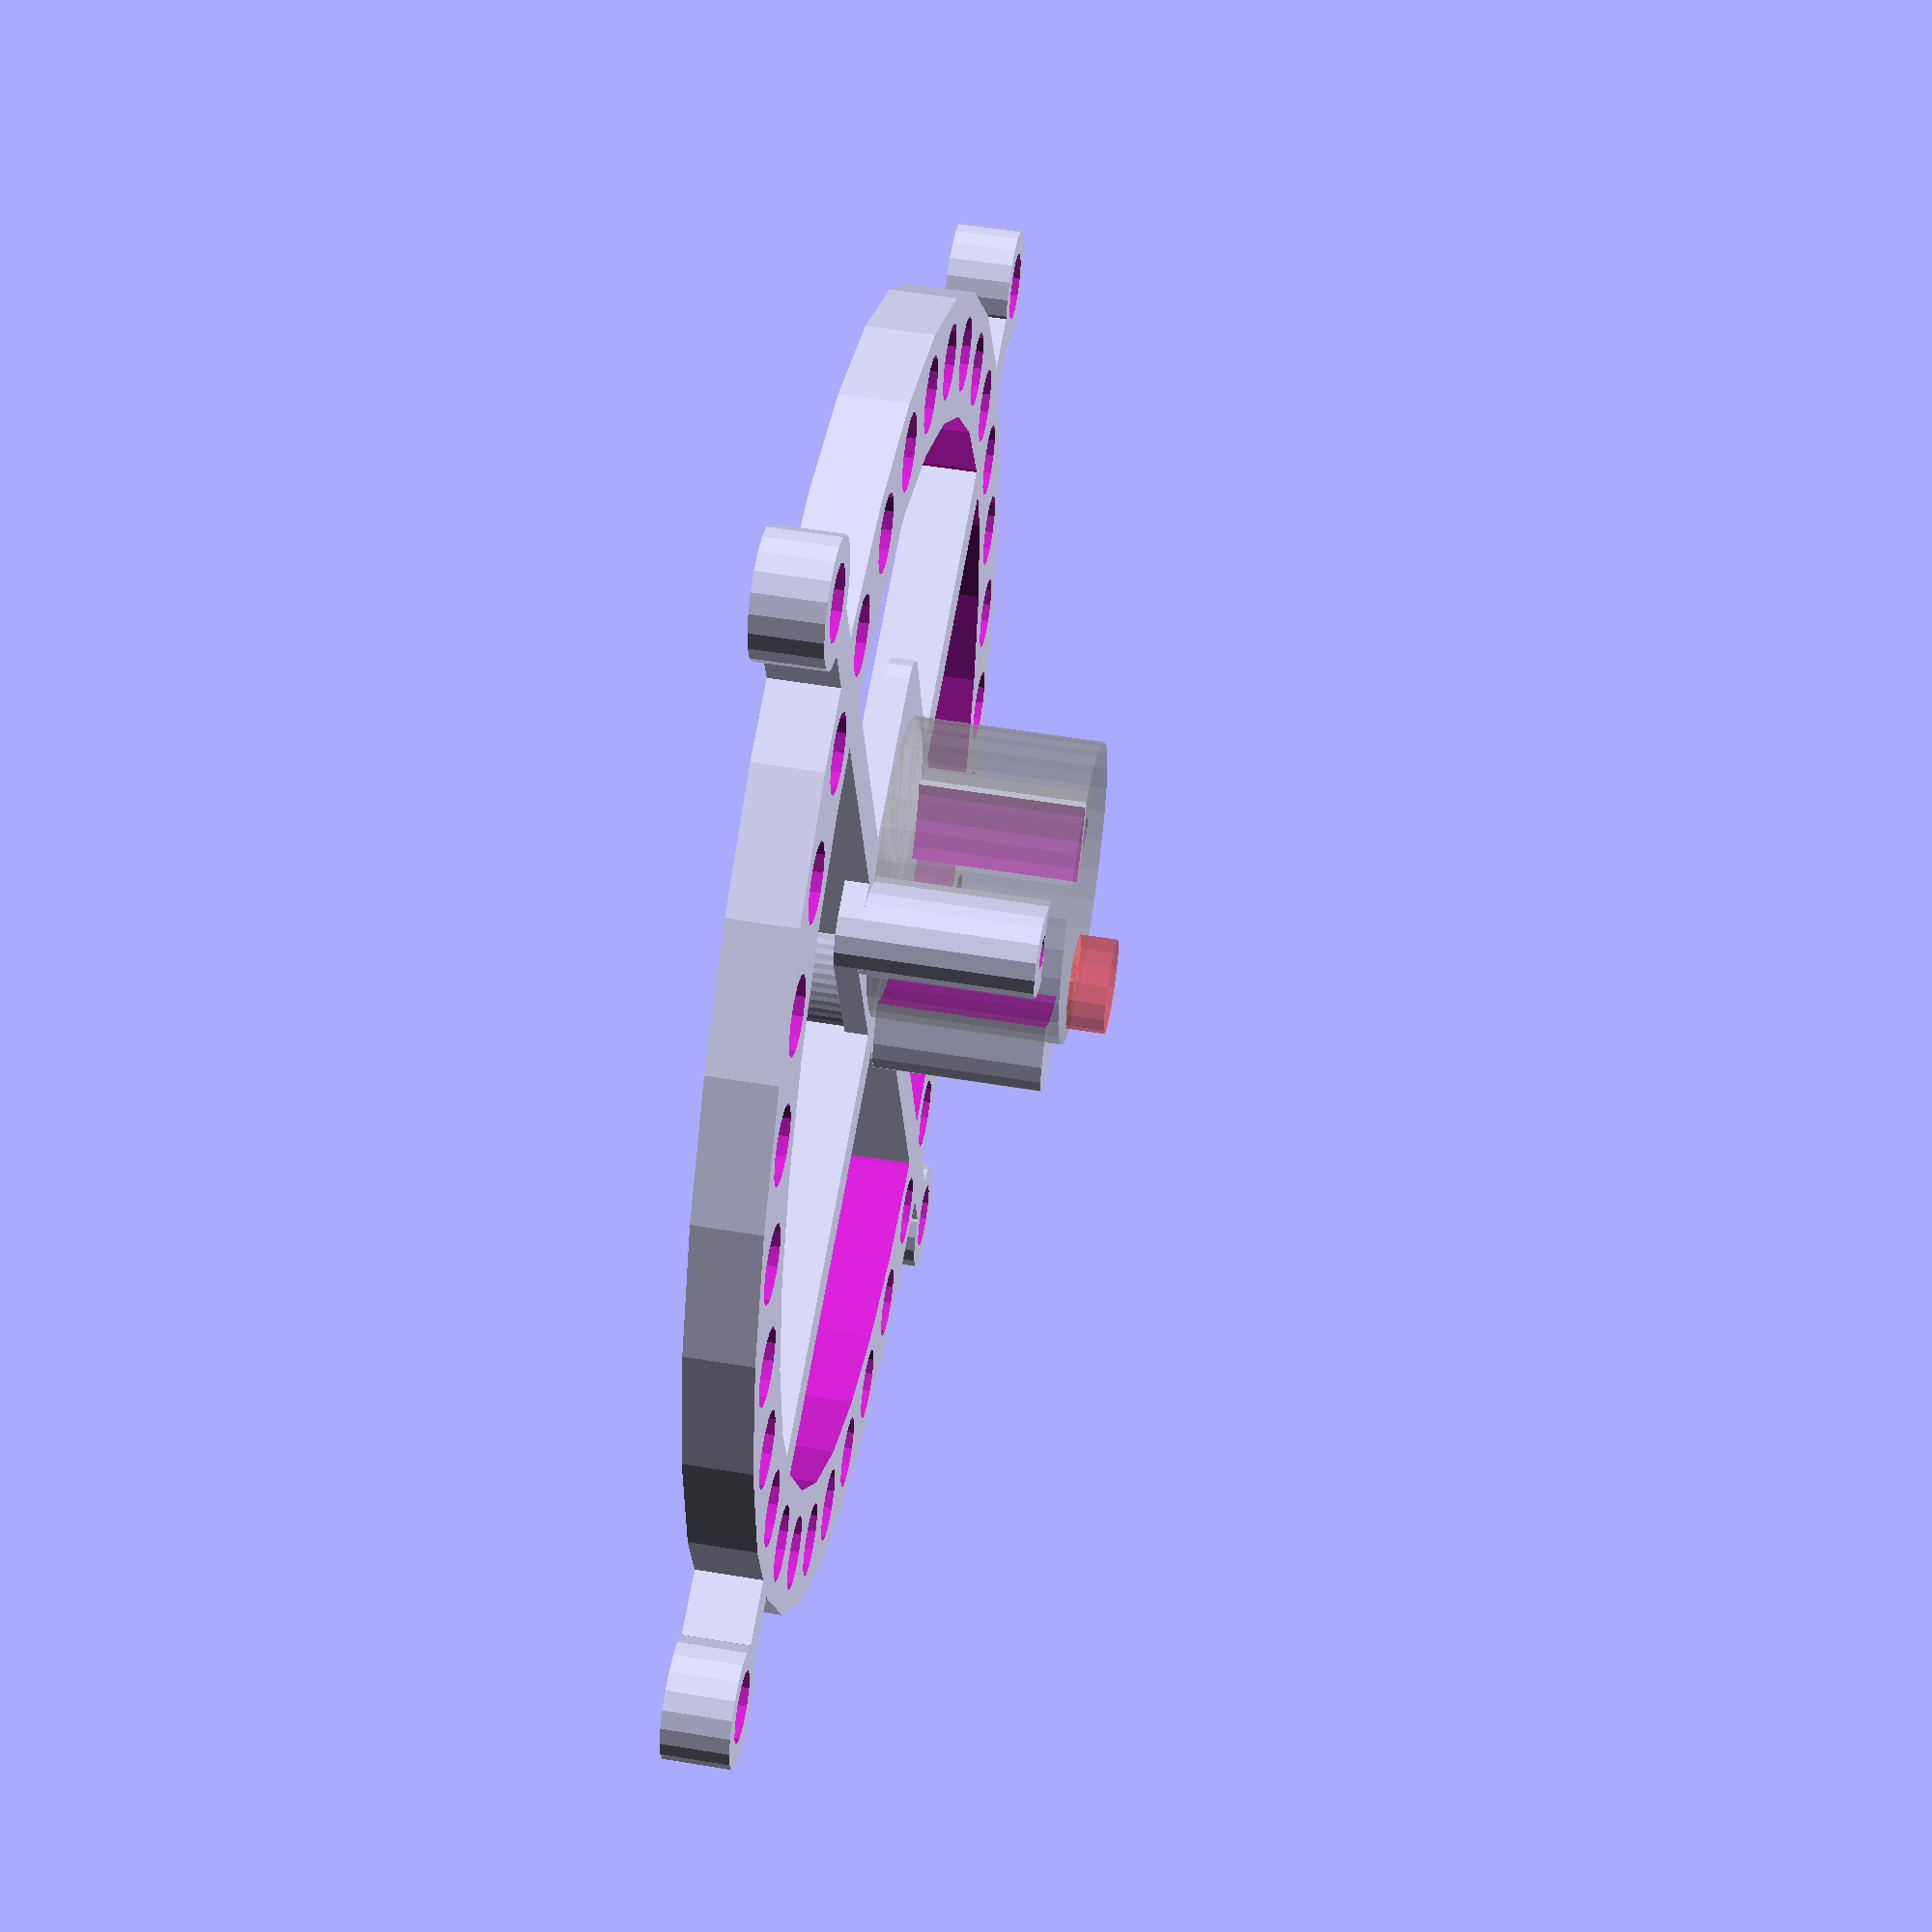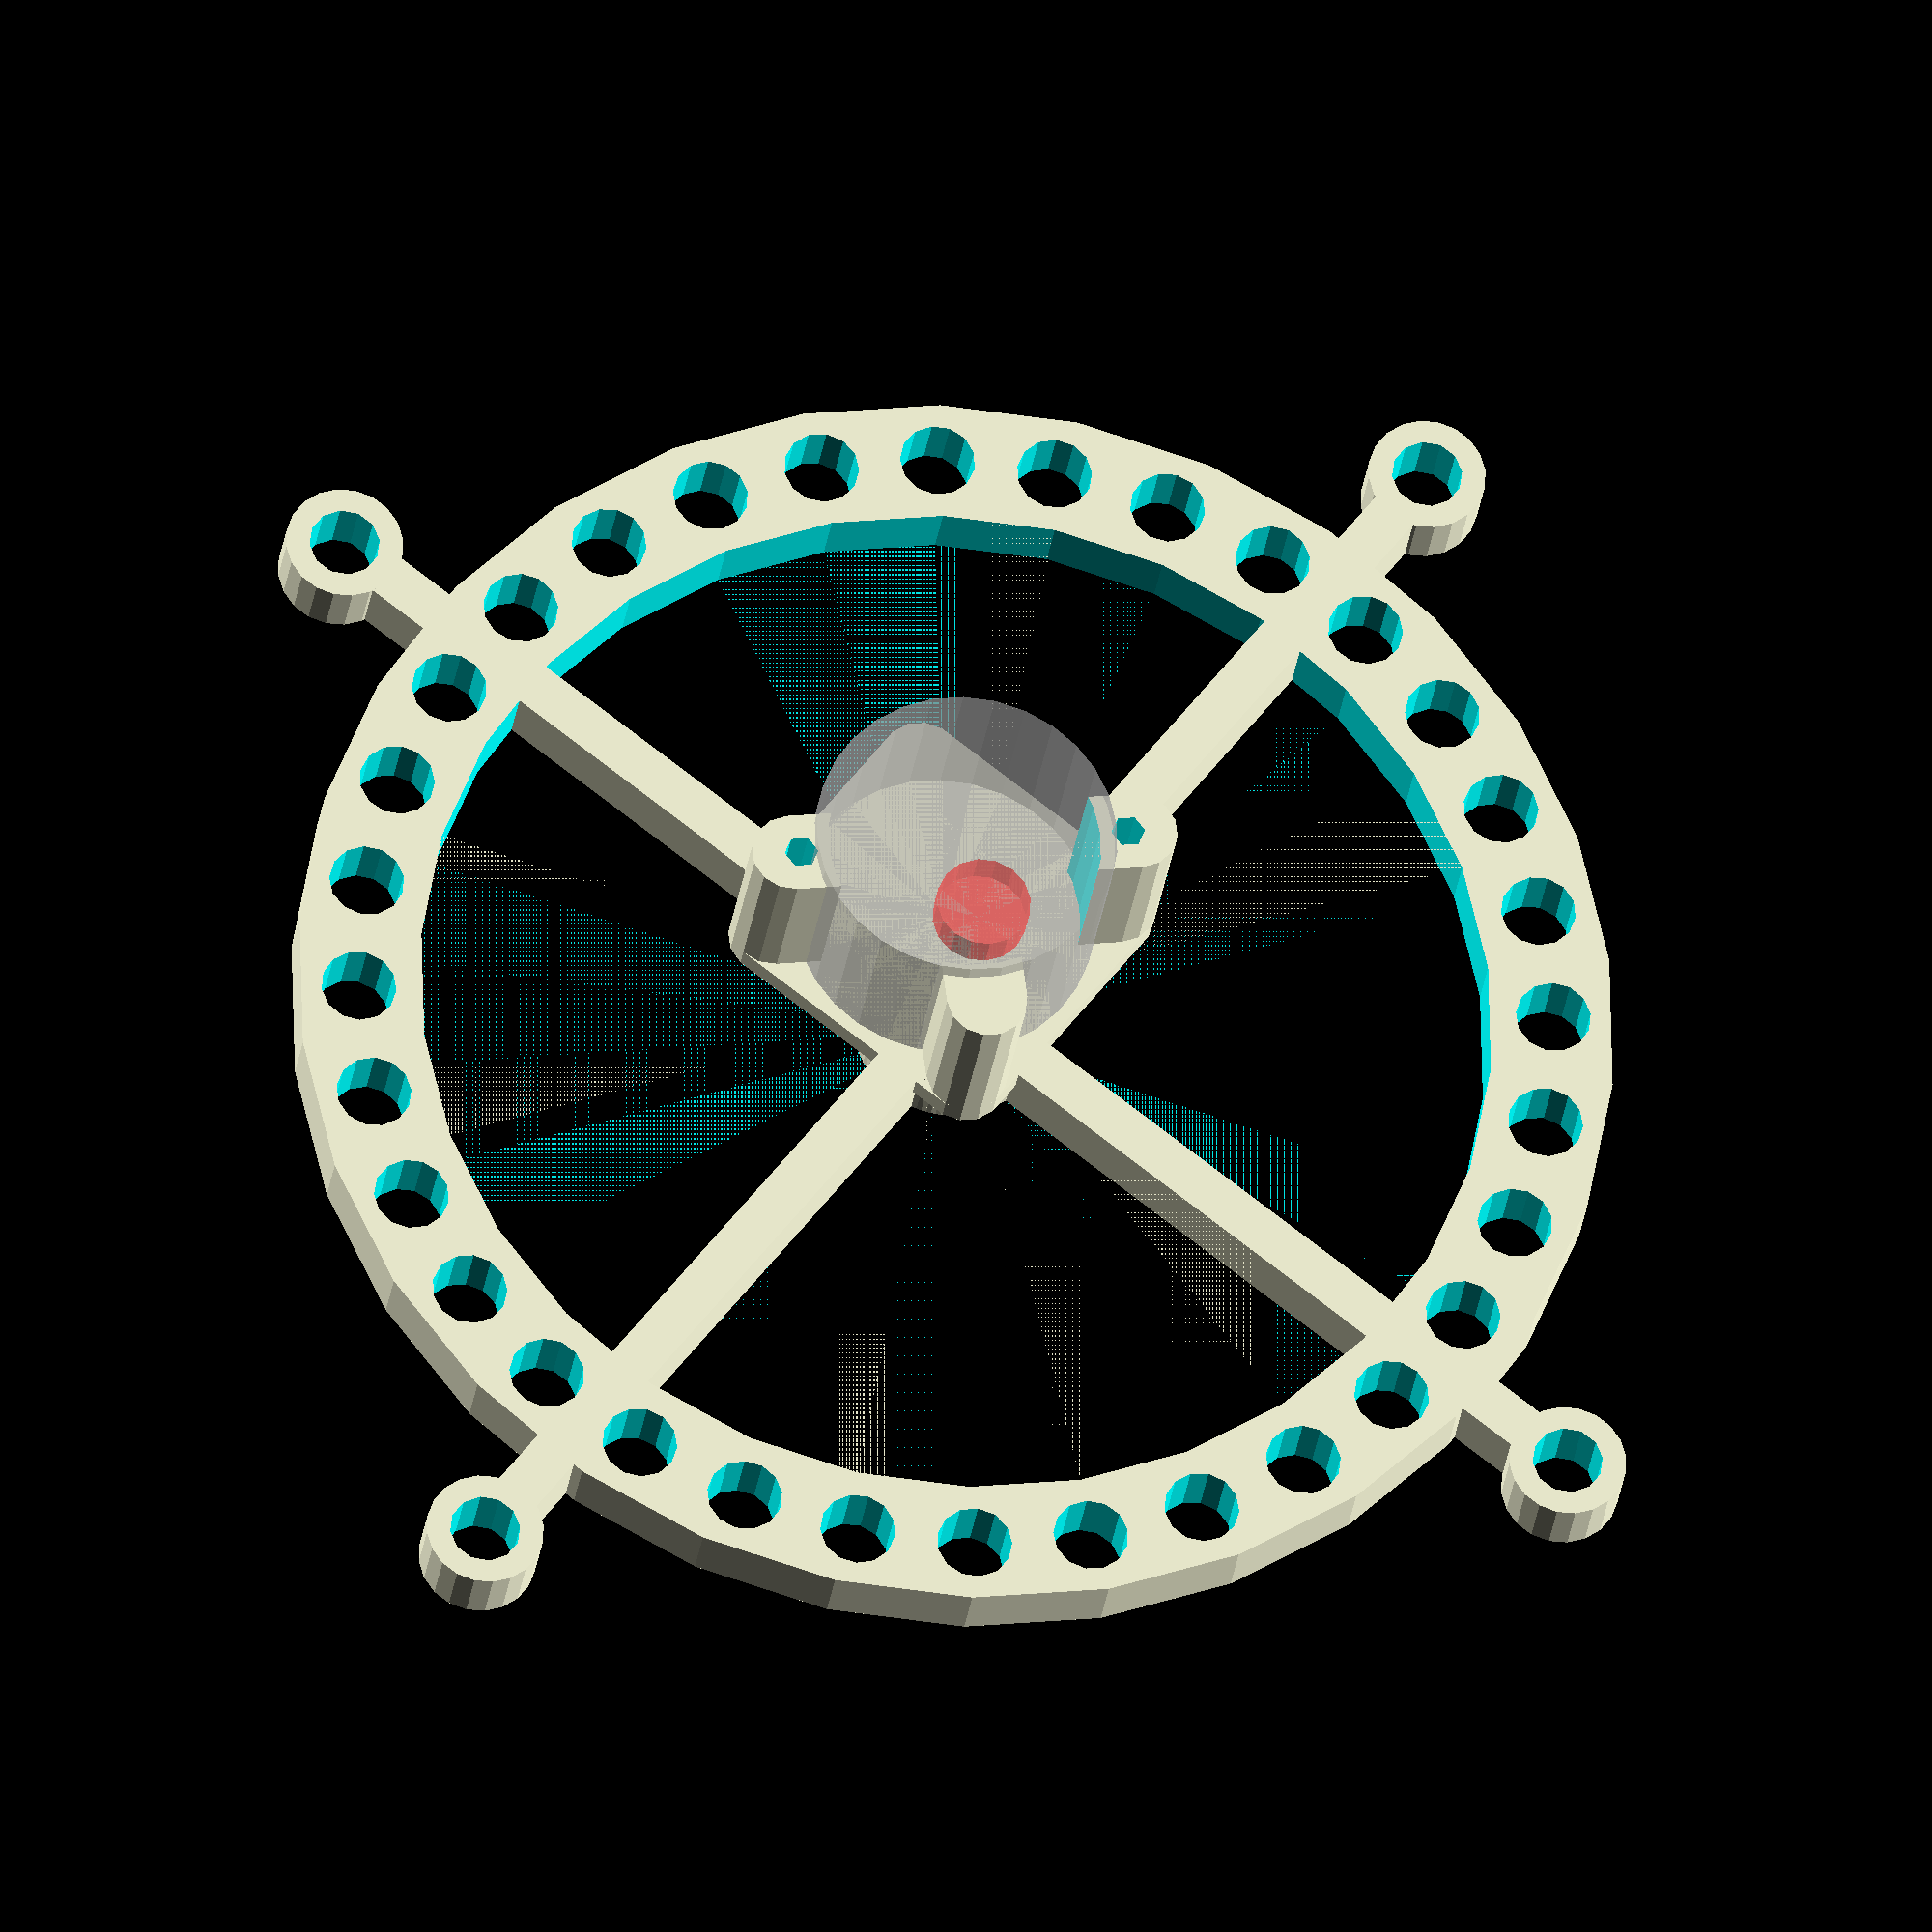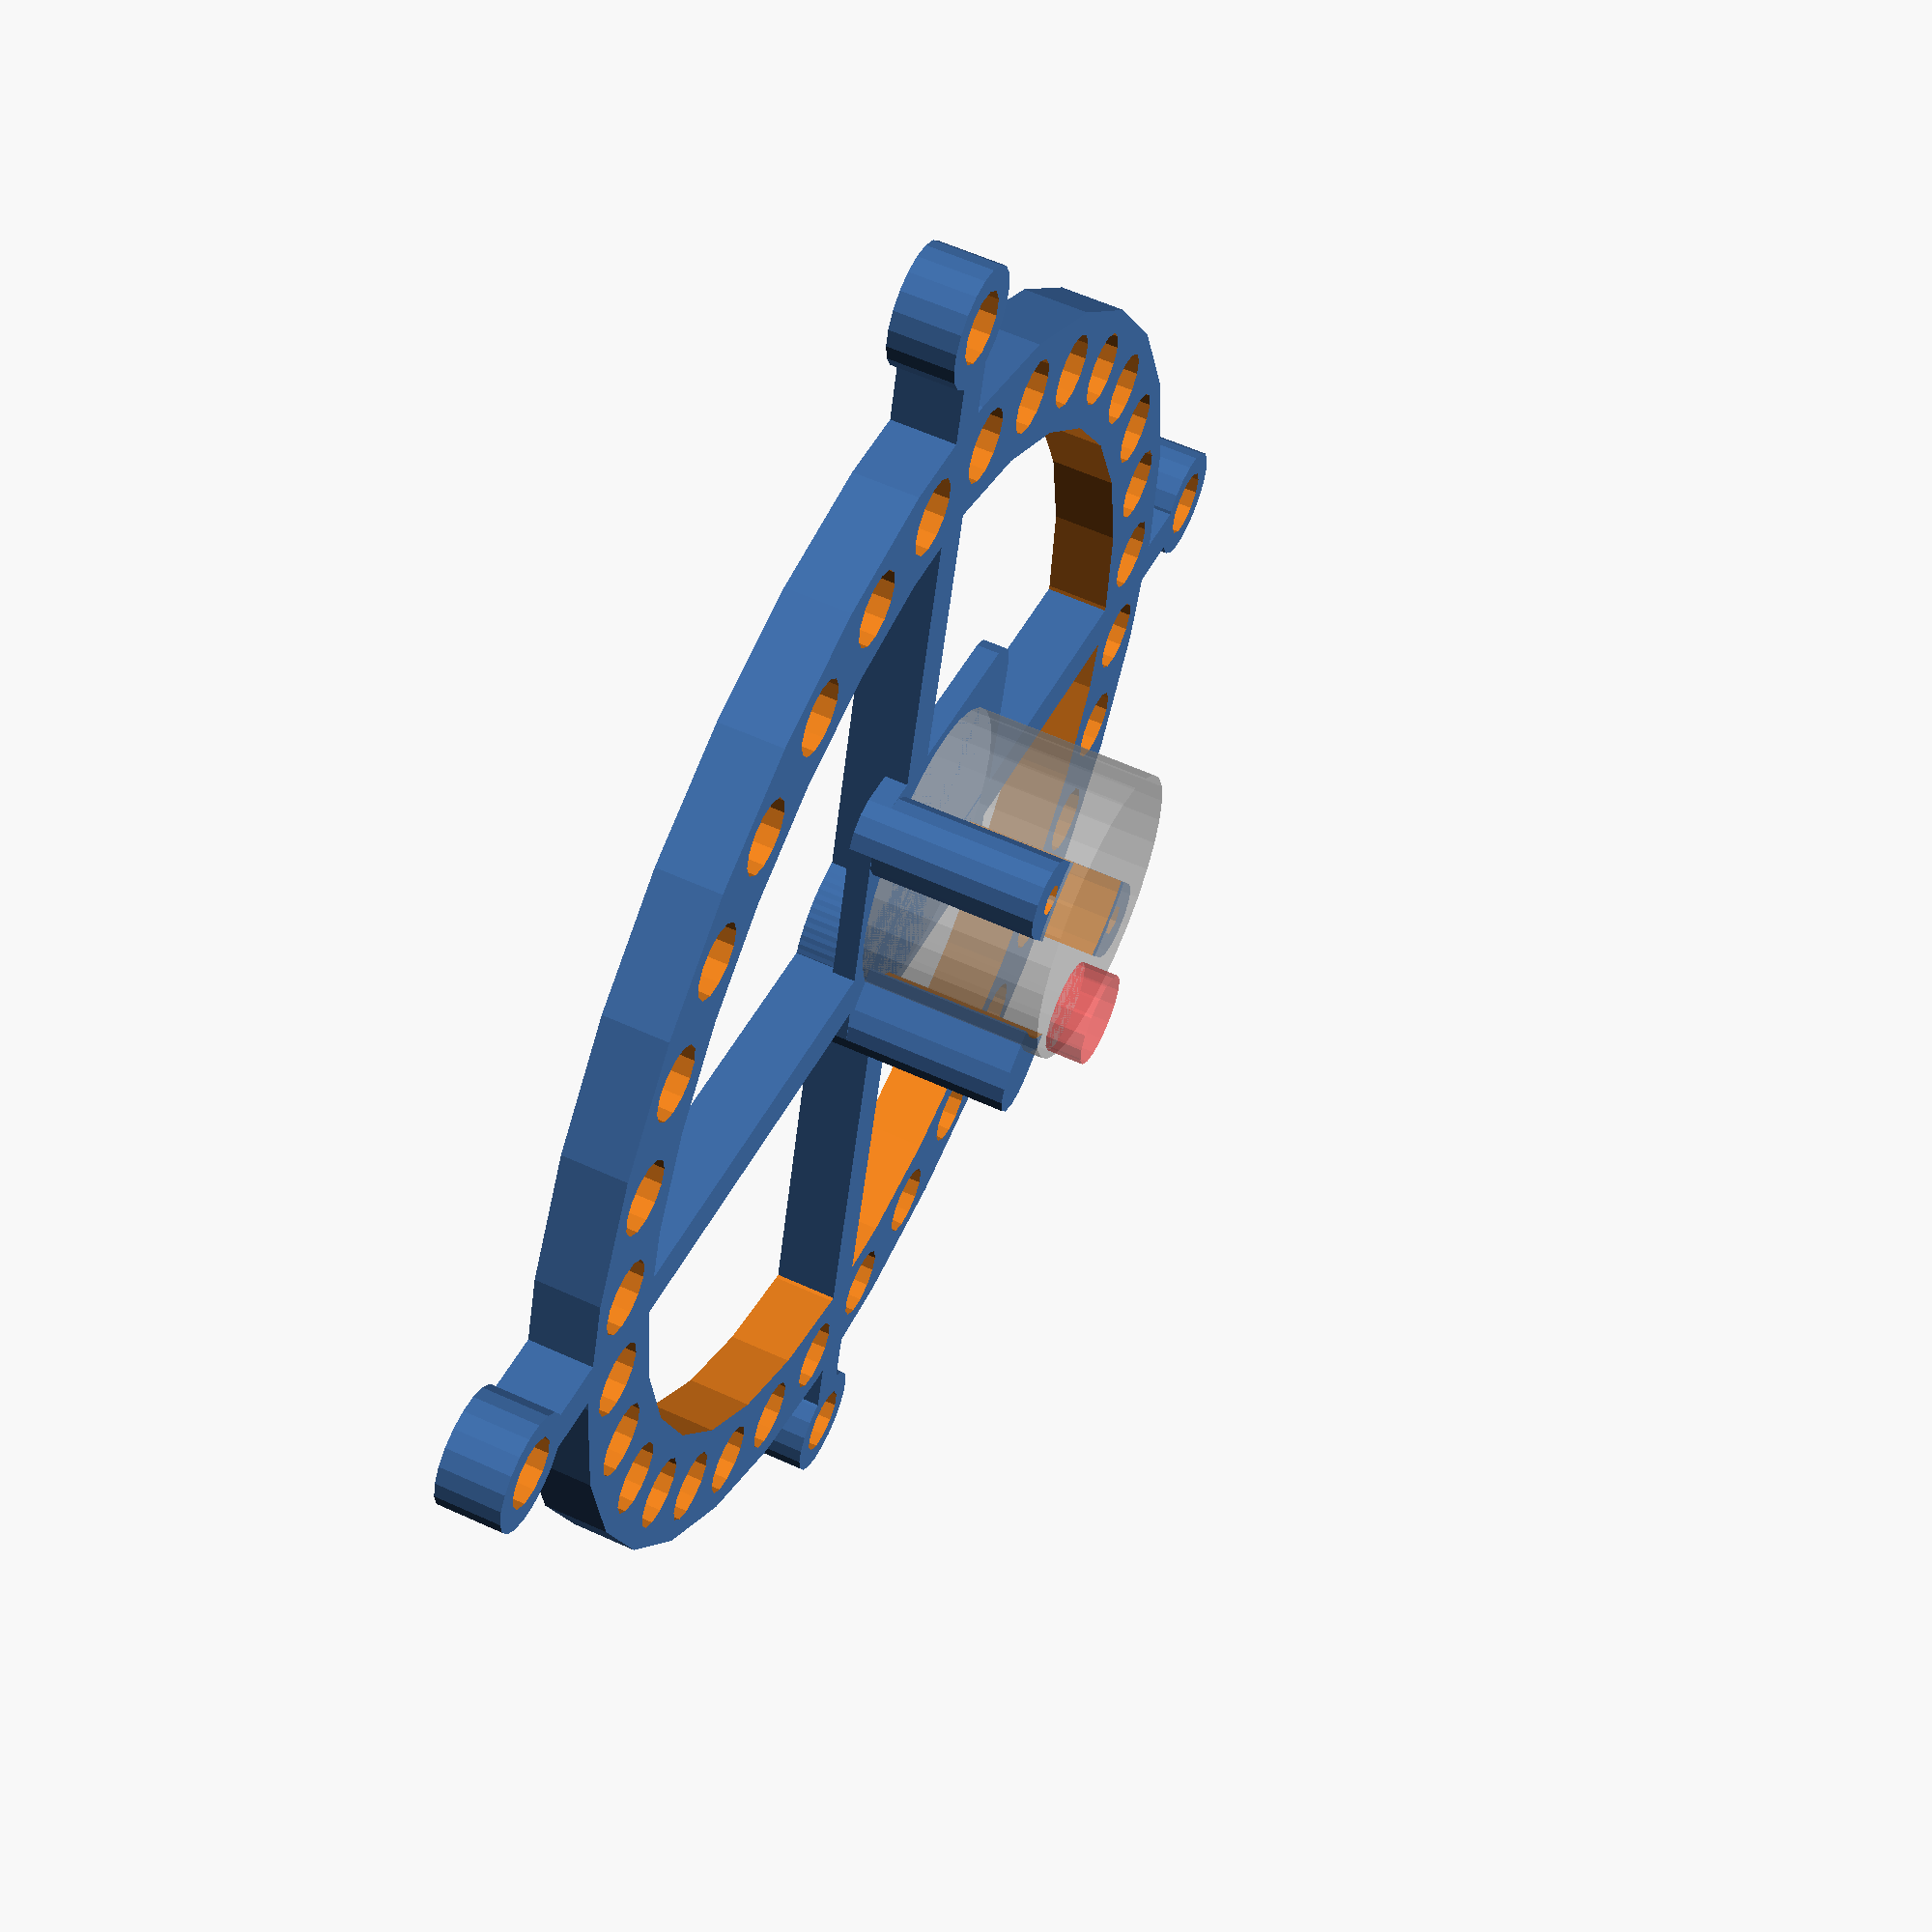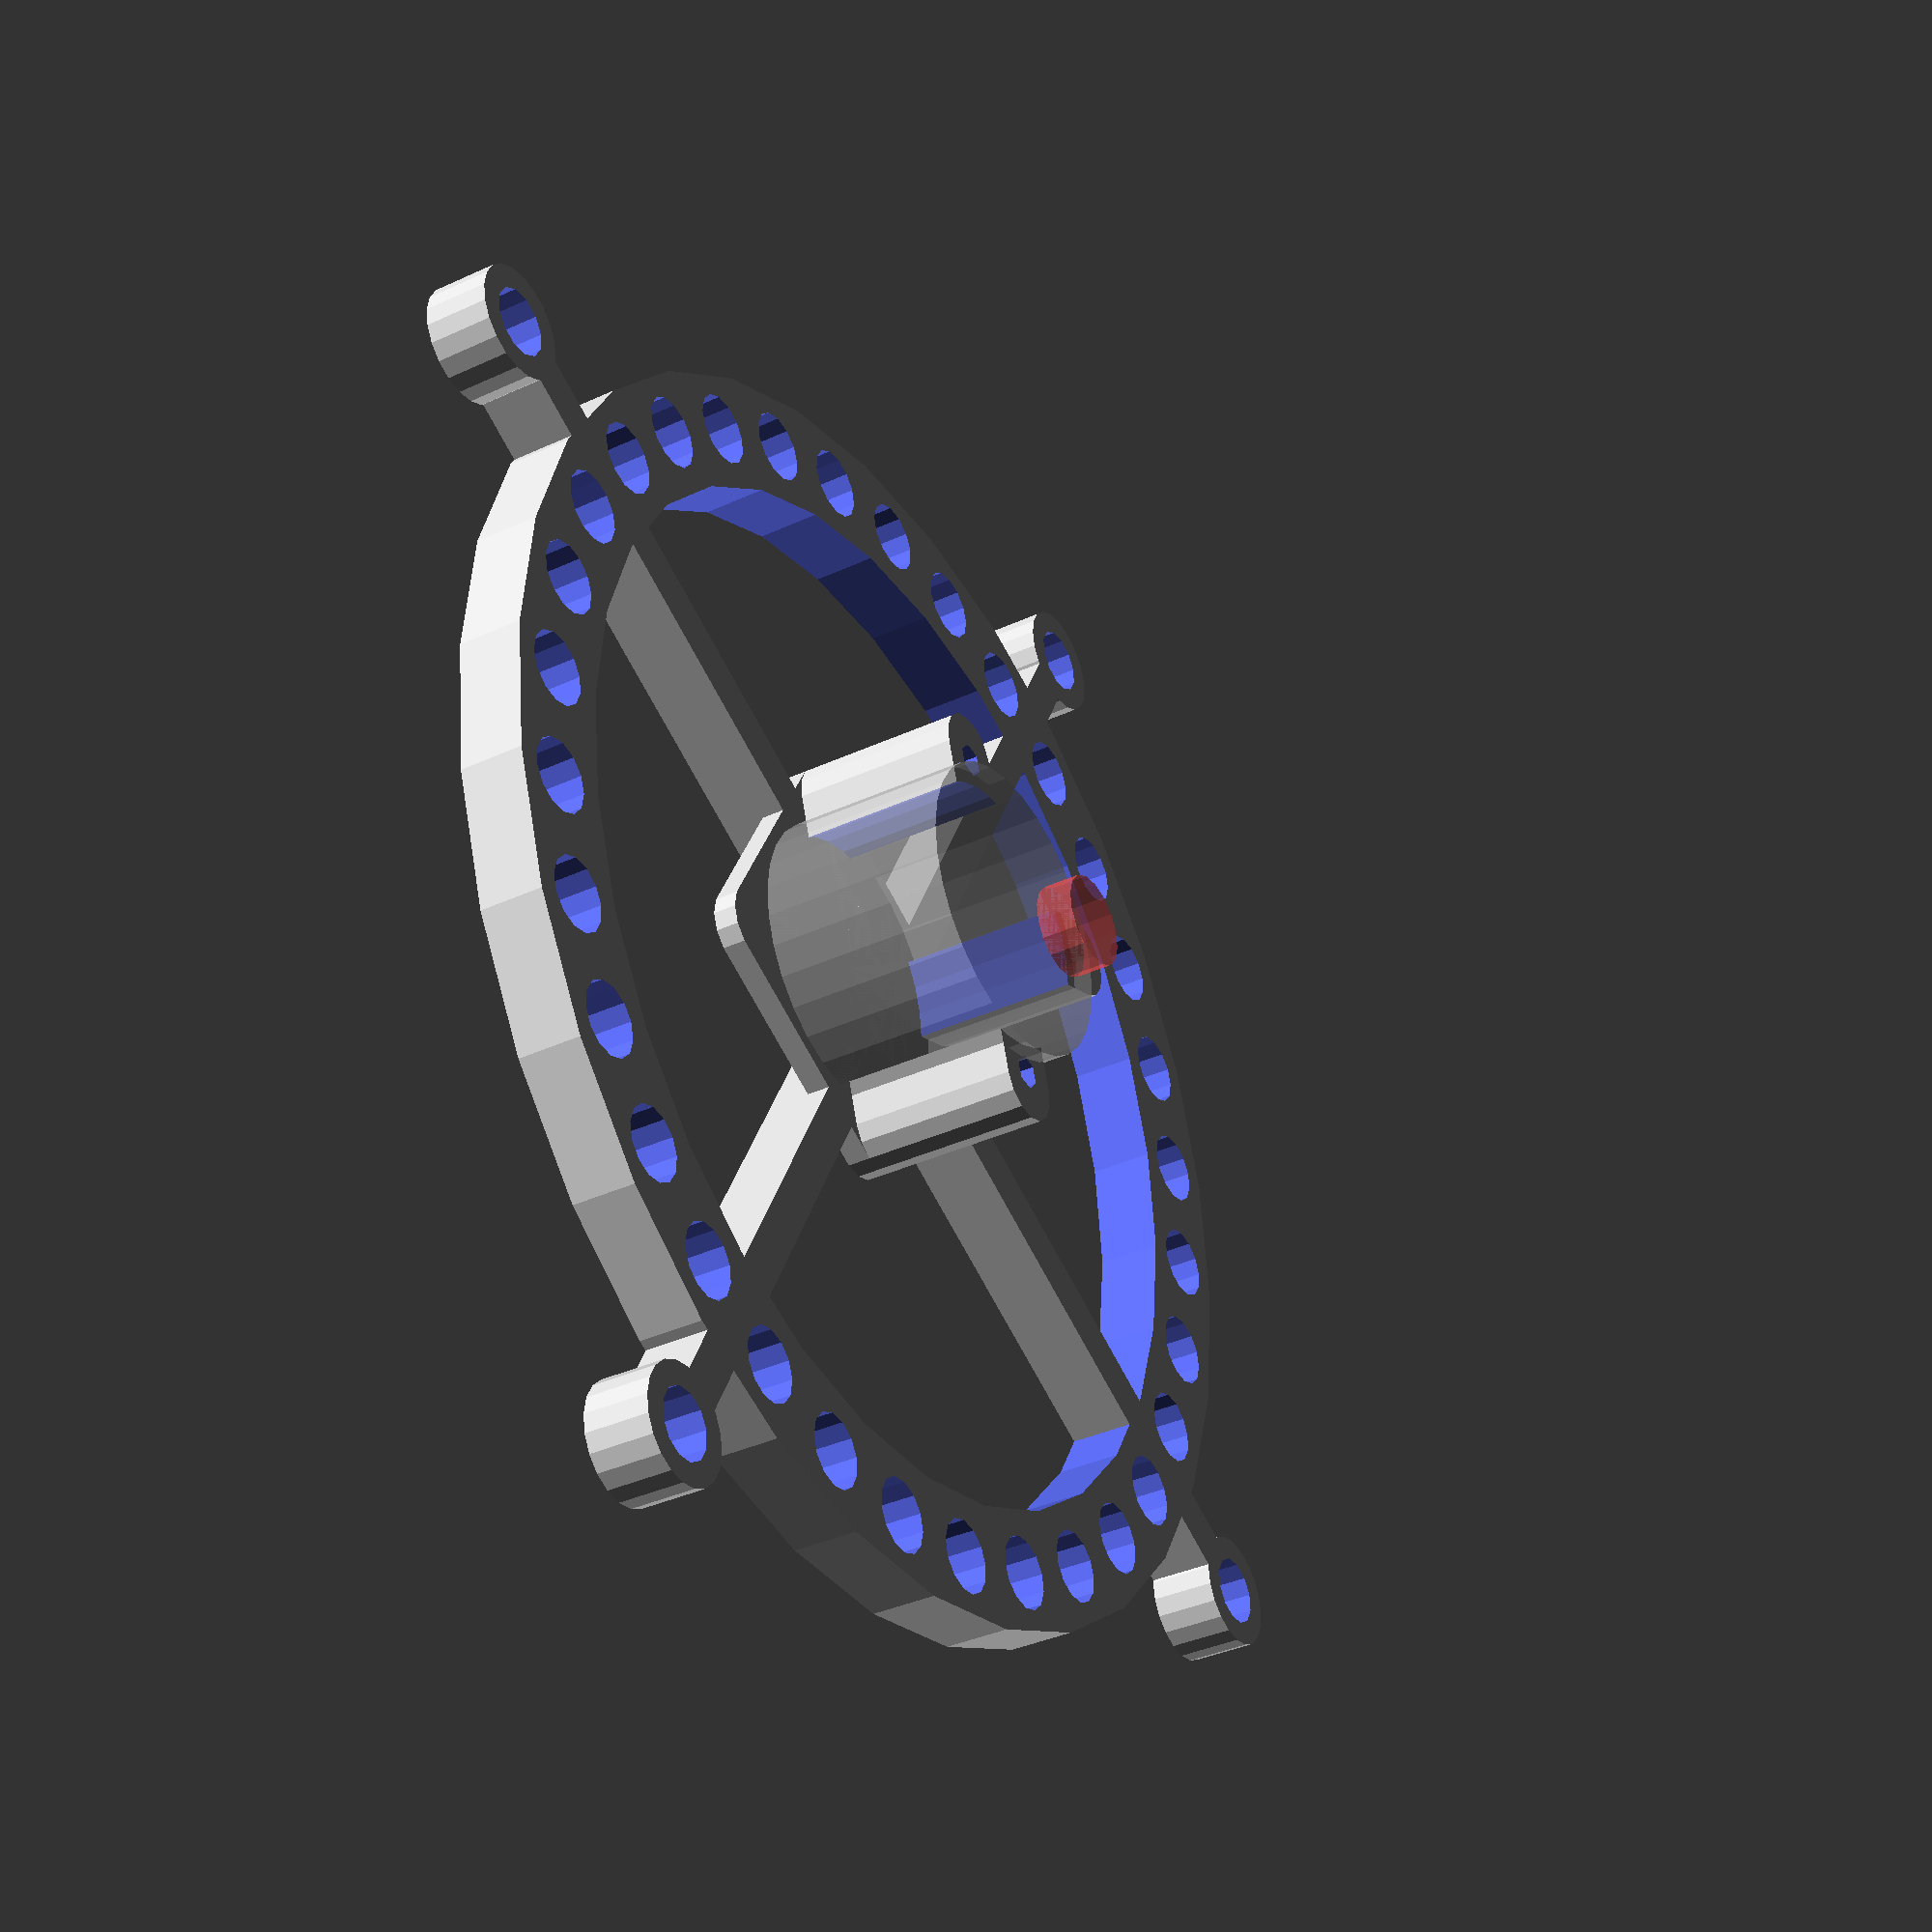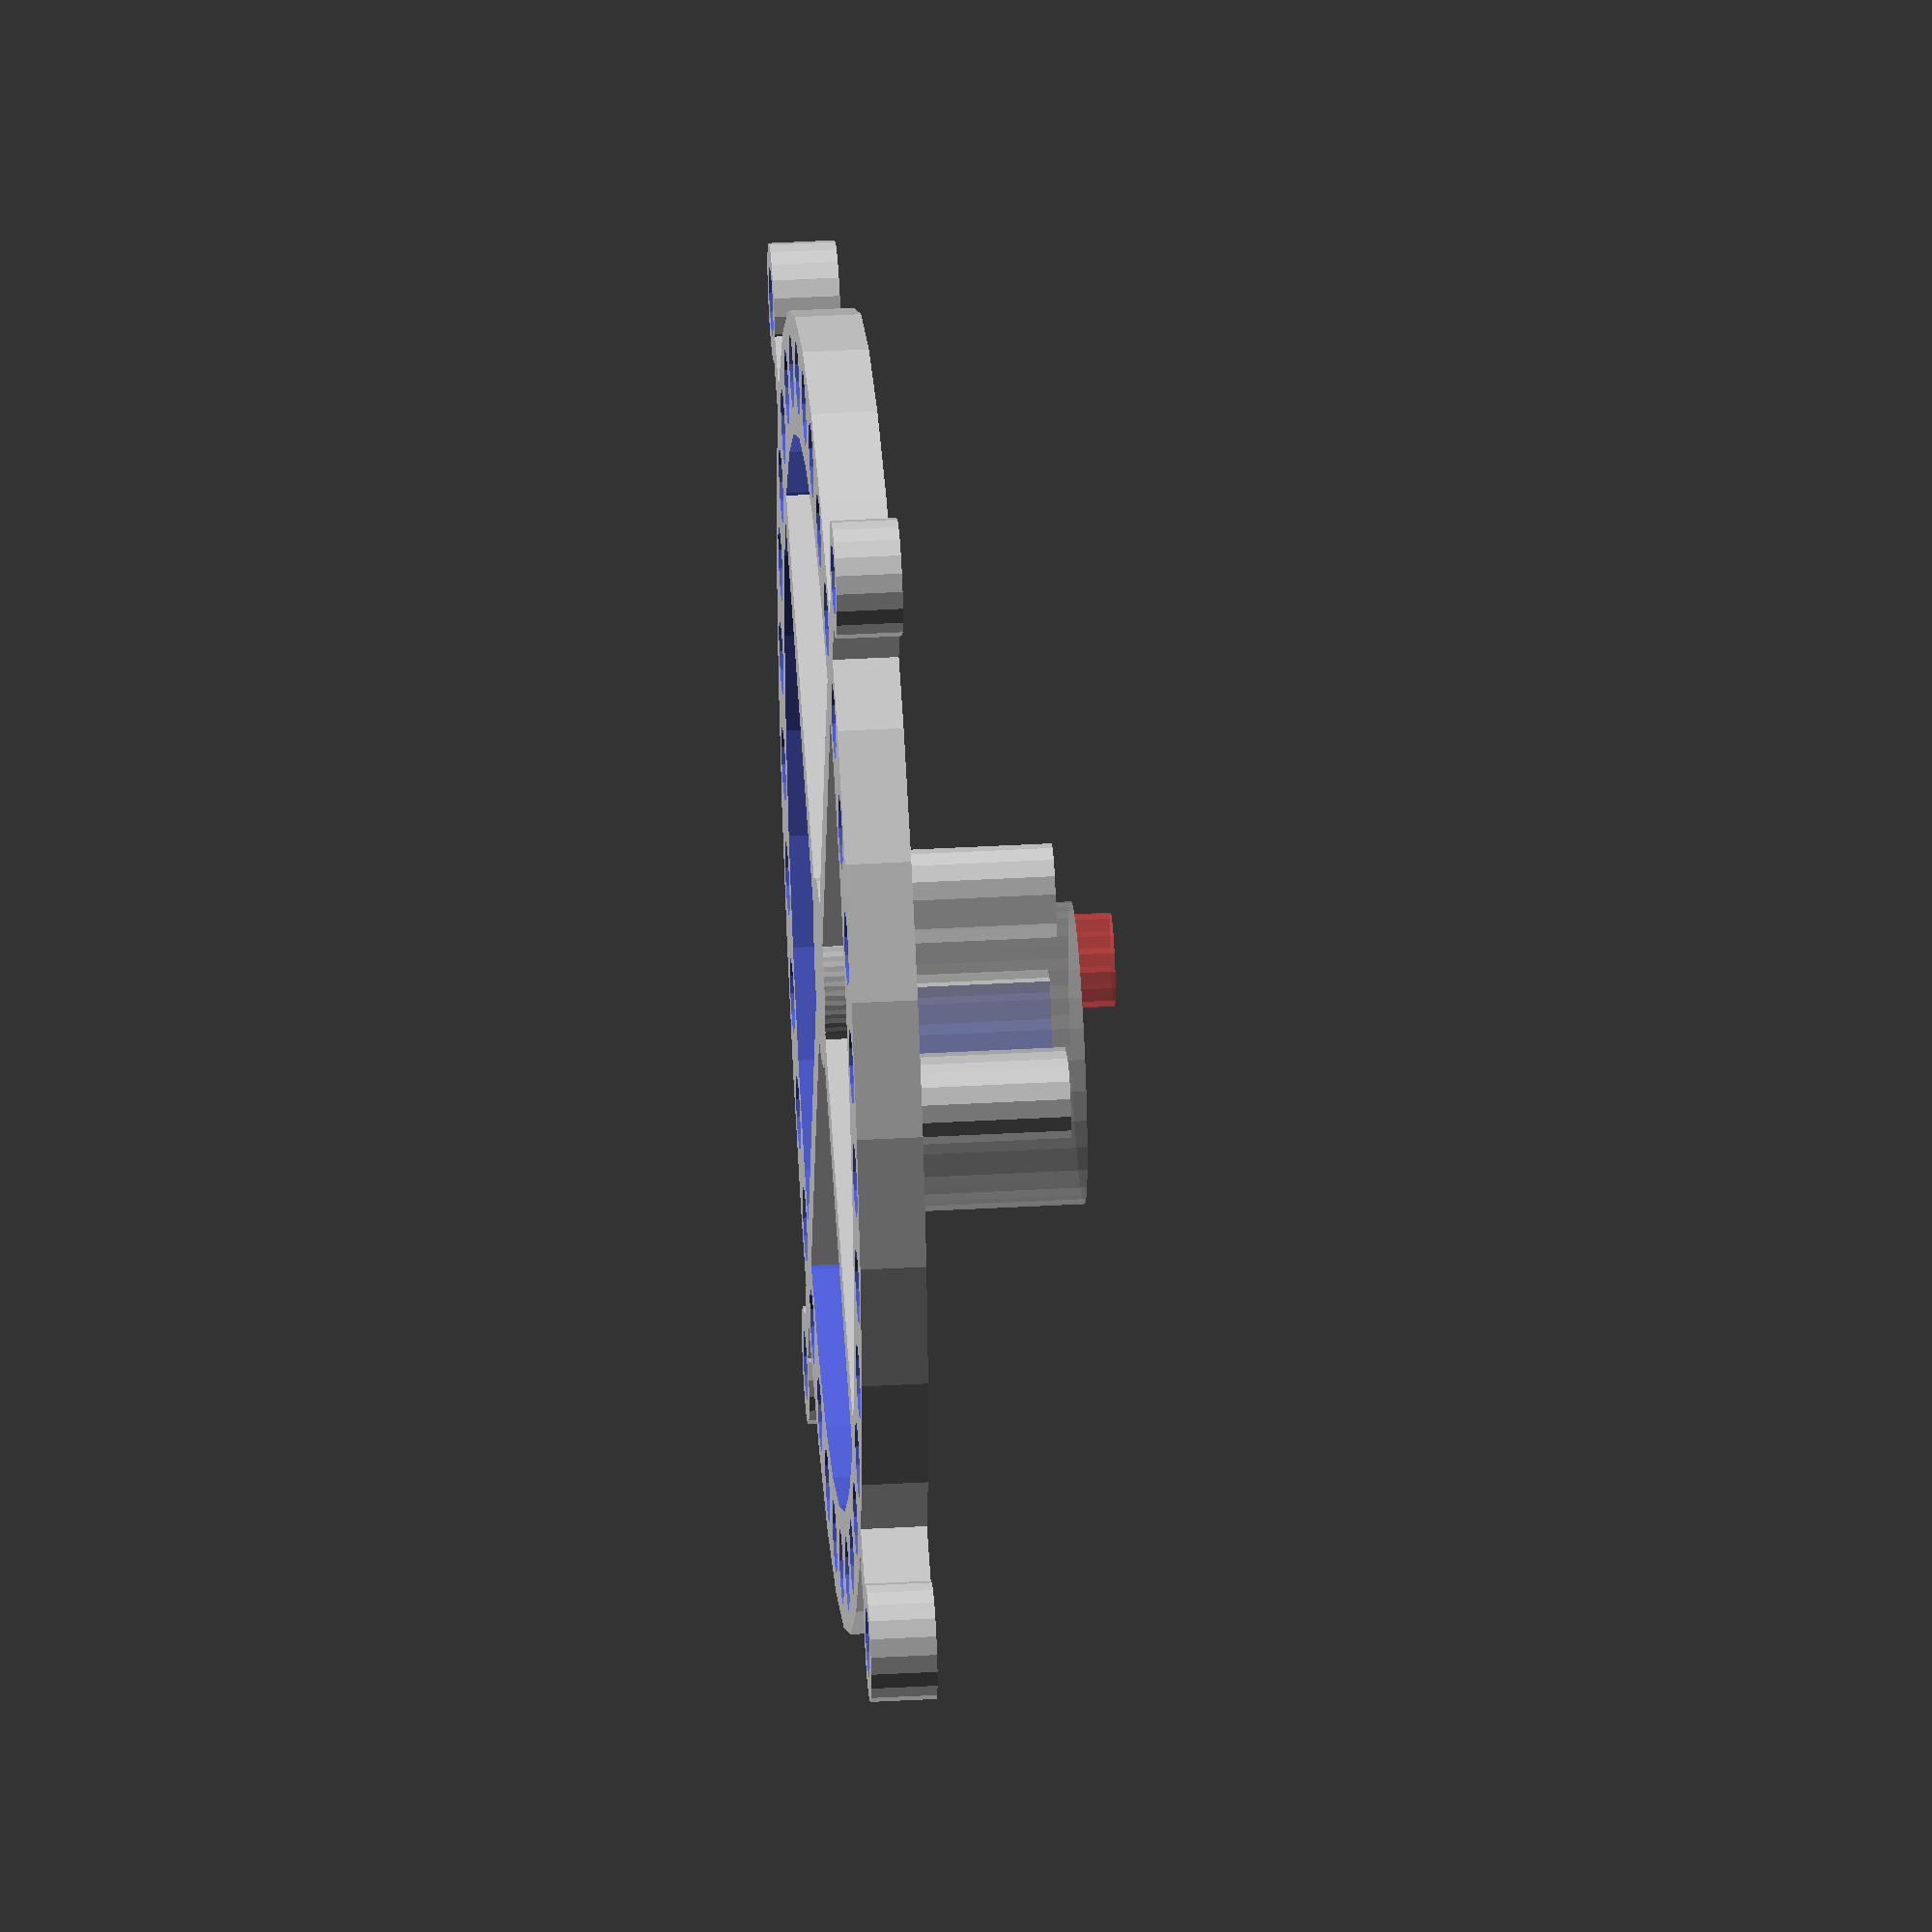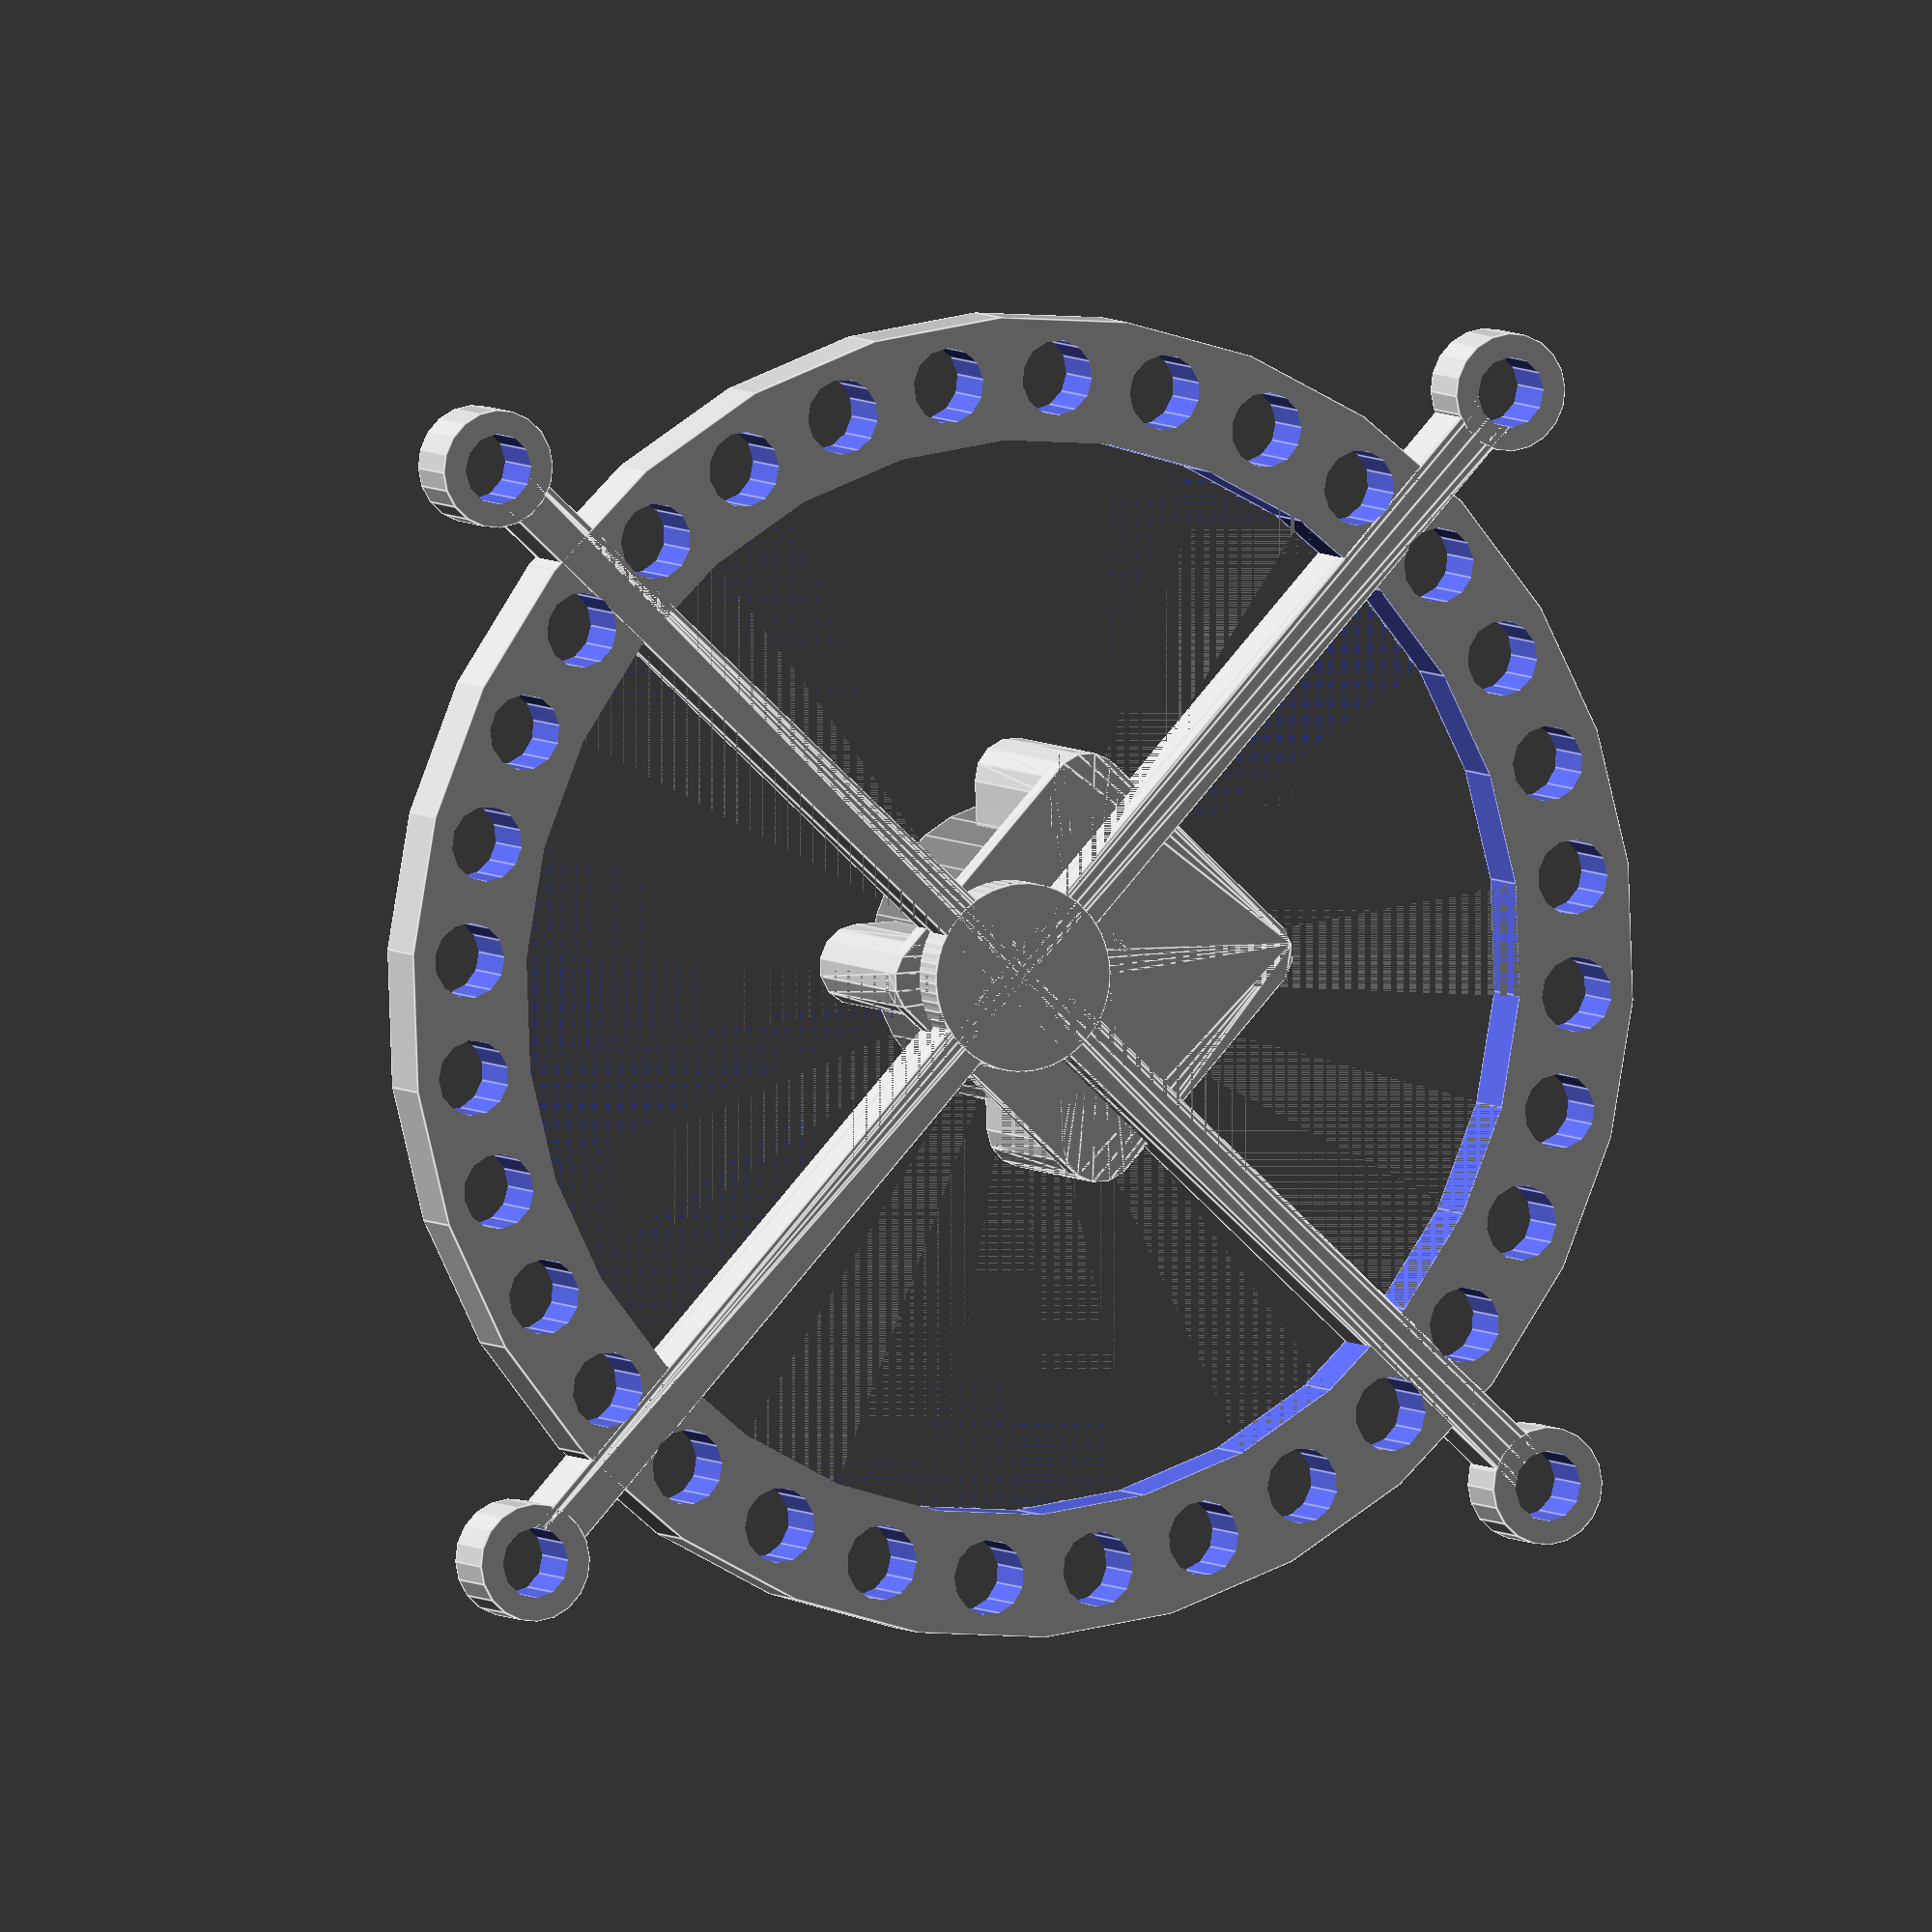
<openscad>
echo(version=version());

arc_radius = 50;
rotator_height = 7;
bead_hole_radius = 4;
bead_hole_to_edge = 10;
bead_hole_angle = 15;
sensor_angle = 40;
entry_angle = 80;
structural_screw_hole_radius = 2;
structural_screw_hole_to_edge = 10;
structural_screw_spacing = 20;
servo_screw_hole_radius = 1;
servo_screw_hole_to_edge = 10;
servo_screw_spacing = 12.5;
servo_screw_height = 10;
stepper_motor_shaft_hole_height = 100;  // FIXME? Probably fine.
stepper_motor_shaft_min_width = 3.5;  // 3mm measured, squared sides.
stepper_motor_shaft_max_radius = 3.1;  // 6mm diameter measured, rounded sides.
stepper_motor_shaft_y_offset = 10;  // Offset from center: measured 6mm from edge.

guide_length = 94;
guide_od = 15;
guide_id = 10;
guide_pivot_offset = 5;
support_width = 10;
support_height = 30;
support_length = 50;
support_drop = 25;
slide_angle = 30;
support_straw_cutout_height = support_length;
wall_width = 2.5;
drop_y = 140/2-(bead_hole_radius+wall_width);
tr_radius = 3.75;  // 1/4" (7m) diameter threaded rod, 3.5 was too tight -- was good for locking on threads.
tr_distance = 116;
epsilon = 0.02;  // Enough to avoid z-fighting.

// Previously, before bringing it in to fit on the bed.
// drop_y=guide_length*0.75-guide_pivot_offset;
// guide_length=100;


module pivot_on_arc_axis(d) {
    x_offset = arc_radius - bead_hole_to_edge;
    translate([-x_offset, 0, 0])
        rotate([0, 0, d])
            translate([+x_offset, 0, 0])
                children();
}

module bead_hole_pattern() {
  cylinder(rotator_height, bead_hole_radius, bead_hole_radius, center=true);
}

module servo_screw_hole_pattern() {
  cylinder(servo_screw_height, servo_screw_hole_radius, servo_screw_hole_radius, center=true);
}

module arc_guide() {
    extra_wall = 2.5;
    difference() {
        // Offset the arc out the back, to keep the pivot aligned.
        linear_extrude(height = rotator_height, center = true)
            intersection() {
                translate([-extra_wall, -extra_wall, 0])
                    square(arc_radius*2, center = false);
                circle(arc_radius);
            }
   
        // Remove the bead drop hole.
        rotate([0, 0, bead_hole_angle])
            translate([arc_radius - bead_hole_to_edge, 0, 0])
                bead_hole_pattern();
            
        // Remove the servo screw holes
        union() {
            servo_screw_hole_pattern();
            translate([0 + servo_screw_spacing, 0, 0])
              servo_screw_hole_pattern();
        }
    }
}


module stable_arc() {
    extra_wall = 2.5;
    angle1 = 130;
    angle2 = 177;
    cut_width=arc_radius*2;

    translate([-(arc_radius - bead_hole_to_edge), 0, 0])
        rotate([0, 0, -bead_hole_angle])
    union() {
        difference() {
            // Offset the arc out the back, to keep the pivot aligned.
            cylinder(h = rotator_height, r = arc_radius, center = true);

            // Offset a smaller arc and remove it  to save material.
            cylinder(h = rotator_height+epsilon, r = arc_radius/2 + 2*extra_wall, center=true);

            // Remove the back of the arc.
            rotate([0, 0, angle1])
                translate([0, +cut_width/2, 0])
                    cube([cut_width, cut_width, rotator_height+epsilon], center=true);
            rotate([0, 0, angle2])
                translate([0, +cut_width/2, 0])
                    cube([cut_width, cut_width, rotator_height+epsilon], center=true);

            // Remove the bead drop hole.
            rotate([0, 0, bead_hole_angle])
                translate([arc_radius - bead_hole_to_edge, 0, 0])
                    bead_hole_pattern();
        }
    }
}

module rotating_arc_servo_mount() {
    extra_wall = 2.5;
    pivot_offset = 9.5;
    cutout_width = 24;
    cutout_depth = 13;
    servo_mount_hole_distance = 28;
    servo_mount_hole_dia = 3;  // 2mm + 1mm hole printing error.
    magic_alignment = 28;
    translate([servo_mount_hole_distance/2-pivot_offset, 0, 0])
        difference() {
            translate([0, -extra_wall, 0]) {
                hull() {
                    translate([arc_radius-magic_alignment, 0, 0])
                        cylinder(h=rotator_height, r=cutout_depth/2+extra_wall, center=true);
                    translate([-(pivot_offset+extra_wall), 0, 0])
                        cylinder(h=rotator_height, r=cutout_depth/2+extra_wall, center=true);
                }
            }
            cube([cutout_width, cutout_depth, rotator_height+epsilon], center=true);
            translate([-servo_mount_hole_distance/2, 0, 0])
                cylinder(h=rotator_height+epsilon, r=servo_mount_hole_dia/2, center=true);
            translate([servo_mount_hole_distance/2, 0, 0])
                cylinder(h=rotator_height+epsilon, r=servo_mount_hole_dia/2, center=true);
        }
}

module rotating_arc_level() {
    translate([-(arc_radius - bead_hole_to_edge), 0, 0])
        rotate([0, 0, -bead_hole_angle])
            arc_guide();
}

module rotating_arc_mount_level() {
    difference() {
        union() {
            cross_structure();
            translate([-(arc_radius - bead_hole_to_edge), 0, 0])
                rotate([0, 0, -bead_hole_angle])
                    rotating_arc_servo_mount();
        }
        cylinder(h=200, r=bead_hole_radius, center=true); 
    }
}

module stable_arc_level() {
    difference() {
        union() {
            difference() {
                rotate([0, 0, 90]) half_cross_structure();
                scale([1, 1, 1+epsilon]) hull() stable_arc();
            }
            stable_arc();
            half_cross_structure();
        }
        cylinder(h=200, r=bead_hole_radius, center=true); 
    }
}

module fall_through_cylinder() {
    cylinder(h=200, r=bead_hole_radius, center=true); 
}

module fall_through_straw(h) {
      difference() {
          cylinder(h=h, r=bead_hole_radius+wall_width, center=true);
          cylinder(h=h+epsilon, r=bead_hole_radius, center=true);
      }
}

// This is a cylinder with a cube on top to help difference against the support.
module support_straw_cutout() {
  union() {
    rotate([90,0,0])
       cylinder(guide_length, guide_od/2, guide_od/2, center=true);
    translate([0, 0, support_straw_cutout_height/2])
      cube([guide_od, guide_length, support_straw_cutout_height], center=true);
  }
}

module stepper_shaft_hole_pattern() {
    intersection() {
        cube([stepper_motor_shaft_min_width, 2*stepper_motor_shaft_max_radius, stepper_motor_shaft_hole_height], center=true);
        cylinder(h = stepper_motor_shaft_hole_height, r = stepper_motor_shaft_max_radius, center=true, $fn=32);
    }
}

module slide_stepper_motor_bracket() {
    bracket_height = 32;  // Some gets chopped off by intersection.
    bracket_radius = stepper_motor_shaft_max_radius + wall_width;
    set_screw_radius = 1.5;
    set_screw_distance_from_end = 2;
        
    difference() {
        translate([0, 0, -bracket_height/2])
            cylinder(h = bracket_height, r = bracket_radius, center=true);
        // Take out the stepper motor shaft.
        stepper_shaft_hole_pattern();
        // Add a hole for a set screw.
        translate([0, 0, -(bracket_height-set_screw_distance_from_end-set_screw_radius)])
            rotate([0, 90, 0])
                cylinder(h = 200, r=set_screw_radius, center=true);
    }
}

// straw_y_offset = -guide_length/2+2+guide_pivot_offset-wall_width;

straw_y_offset = -(drop_y/2+guide_pivot_offset);

// The bulk of the slide. This is expected to be cut into top and botton, at
// which point the masks for bead fall throughs must be applied. The masks cannot
// be applied to the full slide because holes don't extend through both the
// top and bottom.
module slide() {
    slot_width = 3;
    slot_end_buffer = 15;
    slot_mask_height = 20;
    difference() {
        union() {
            rotate([slide_angle, 0, 0])
                    translate([0, straw_y_offset, 0])
                        rotate([90,0,0])
                            cylinder(guide_length, guide_od/2, guide_od/2, center=true);            
            translate([0, 0, 8])
                cylinder(h=20, r=bead_hole_radius+wall_width, center=true);
        }
        rotate([slide_angle, 0, 0]) translate([0, 0, slot_mask_height/2])
            hull() {    
                cylinder(h=slot_mask_height, r=slot_width/2, center=true);
                translate([0, -(guide_length-slot_end_buffer), 0])
                    cylinder(h=slot_mask_height, r=slot_width/2, center=true);
            }
    }
}

// A mask used to separate the top from the bottom and cut out the inside
// of the straw.
module slide_mask() {
    union() {
        translate([0, 0, -100]) cube([200, 200, 200], center=true);
        translate([0, straw_y_offset, 0]) rotate([90,0,0]) 
            cylinder(guide_length-2*wall_width, guide_id/2, guide_id/2, center=true);      
    }
}

module slide_top() {
    difference() {
        slide();
        rotate([slide_angle, 0, 0]) slide_mask();
        fall_through_cylinder();
    }
}
//!slide_top();

module slide_bottom() {
    difference() {
        union() {
            slide();
            slide_stepper_motor_bracket();
            slide_out_cylinder();
        }
        rotate([slide_angle, 0, 0]) rotate([0, 180, 0]) slide_mask();
        translate([0, -drop_y, 0]) fall_through_cylinder();
    }
}

// !slide_bottom();
module slide_out_cylinder() {
  estimate_height = 14;
  overshoot_height = estimate_height+40;
  translate([0, -drop_y, -overshoot_height/2])
      cylinder(h=overshoot_height, r=bead_hole_radius+wall_width, center=true);
}

module threaded_rod_od(h) {
    cylinder(h = h, r=tr_radius+wall_width, center=true);
}

module threaded_rod_id() {
    cylinder(h = 200, r=tr_radius, center=true);
}

module stabilizer_old() {
    nut_inset = [11.5, 12.8, 8];  // Measured [11mm, 12.3mm, 5.5mm].
    nut_outset = [wall_width, wall_width, wall_width] + nut_inset;
    stabilizer_height = 30;
    
    module nut_holder() {
        difference() {
            hull() {
                translate([0, 0, +stabilizer_height/2+wall_width]) cube(nut_outset, center=true);
                cube([1,1,1], center=true);
            }
            translate([0, 0, stabilizer_height/2+2*wall_width+epsilon]) cube(nut_inset, center=true);
        }
    }
        
    difference() {
        union() {
            nut_holder();
            rotate([0, 180, 0]) nut_holder();
            threaded_rod_od(stabilizer_height);
        }
        threaded_rod_id();
    }
}

module stabilizer() {
    nut_inset = [11.5, 12.8, 8];  // Measured [11mm, 12.3mm, 5.5mm].
    nut_outset = [wall_width, wall_width, wall_width] + nut_inset;
    stabilizer_height = 30;
    
    module nut_holder() {
        difference() {
            hull() {
                translate([0, 0, +stabilizer_height/2+wall_width]) cube(nut_outset, center=true);
                cube([1,1,1], center=true);
            }
            translate([0, 0, stabilizer_height/2+2*wall_width+epsilon]) cube(nut_inset, center=true);
        }
    }
        
    difference() {
        union() {
            nut_holder();
            // rotate([0, 180, 0]) nut_holder();
            threaded_rod_od(stabilizer_height);
        }
        threaded_rod_id();
    }
}


module half_cross() {
    wall_width = 2.5;
    pos = tr_distance/2;
    center_cylinder_radius = 10;

    difference() {
        union() {
            hull() {
                translate([-pos, -pos, 0])
                    cylinder(h = rotator_height, r=wall_width, center=true);
                translate([pos, pos, 0])
                    cylinder(h = rotator_height, r=wall_width, center=true);
            }
            translate([-pos, -pos, 0]) children();
            translate([+pos, +pos, 0]) children();
            cylinder(h = rotator_height, r=center_cylinder_radius, center=true);
        }
        translate([-pos, -pos, 0]) threaded_rod_id();
        translate([+pos, +pos, 0]) threaded_rod_id();
    }
}

module full_cross() {
    union() {
        half_cross() children(0);
        rotate([0, 0, 90]) half_cross() children(0);
    }
}

module cross_stabilizer_structure() {
  full_cross() rotate([0, 0, 45]) translate([0, 0, 5]) stabilizer();
}

module threaded_rod_slider() {
    difference() {
        threaded_rod_od(rotator_height);
        threaded_rod_id();
    }
}

module cross_structure() {
    full_cross() threaded_rod_slider();
}

module half_cross_structure() {
    half_cross() threaded_rod_slider();
}

module fall_guide360() {
  drop_radius = drop_y;
  outer_radius = drop_radius + (bead_hole_radius + wall_width);
  inner_radius = drop_radius - (bead_hole_radius + wall_width);
  middle_radius = (outer_radius + inner_radius) / 2;

  module ring() {
      difference() {
          cylinder(h=rotator_height, r=outer_radius, center=true);
          cylinder(h=rotator_height+epsilon, r=inner_radius, center=true);
      }
  }
  difference() {
      union() {
        ring();
        cross_structure();
        translate([0, 0, rotator_height/2]) union() {
            %stepper_motor(); 
            stepper_motor_mount();
        }
      }

      // Take out the holes.
      for ( d = [0 : (360/64 * 2) : 359] ){  
          rotate([0, 0, d])
            rotate([0, 0, 360/64])  // Don't put holes on axes.
                translate([0, -drop_y, 0])
                  fall_through_cylinder();
      }
  }
}

module fall_guide90() {
    intersection() {
        fall_guide360();
        translate([100, 100, 0])
            cube([200, 200, rotator_height], center=true);
    }
}


module sensor_mount() {
    extra_wall = 2.5;
    pivot_offset = 9;
    sensor_see_hole = 12;
    sensor_sit_hole = 21;
    sensor_sit_hole_lift = 1;  // Sensor floor sits 1mm above level floor.
    sensor_screw_hole_radius = 1.5;  // FIXME
    sensor_block_width = sensor_sit_hole + 2*extra_wall;
    sensor_block_depth = sensor_sit_hole + 2*extra_wall;
    sensor_screw_hole_x_offset = 8;  // Measured 14mm/2, moved after trying it.
    sensor_screw_hole_y_offset = 8;  // Measured 20mm/2-2mm -> 8.
    union() {
        difference() {
            cube([sensor_block_width, sensor_block_depth, rotator_height], center=true);
            translate([0, 0, sensor_sit_hole_lift])
                cube([sensor_sit_hole, sensor_sit_hole, rotator_height], center=true);
            cube([sensor_see_hole, sensor_see_hole, rotator_height+epsilon], center=true);
            translate([sensor_screw_hole_x_offset, sensor_screw_hole_y_offset, 0])
                cylinder(h = 200, r = sensor_screw_hole_radius, center=true);
            translate([sensor_screw_hole_x_offset, -sensor_screw_hole_y_offset, 0])
                cylinder(h = 200, r = sensor_screw_hole_radius, center=true);
        }

    }
}

module sensor_mount_level() {
  module oriented_sensor_mount() {
    pivot_on_arc_axis(sensor_angle)
          sensor_mount();
  }
  union() {
      difference() {
          stable_arc_level();
          scale([1, 1, 1+epsilon]) hull() oriented_sensor_mount();
          pivot_on_arc_axis(entry_angle) bead_hole_axis();
      }
      oriented_sensor_mount();
  }
}

// Debugging visual aids visible only in 'preview' mode.
module threaded_rods() {
    pos = tr_distance/2;
    module threaded_rod_id() {
        cylinder(h = 200, r=tr_radius, center=true);
    }
    union() {
        translate([-pos, -pos, 0]) threaded_rod_id();
        translate([-pos, +pos, 0]) threaded_rod_id();
        translate([+pos, -pos, 0]) threaded_rod_id();
        translate([+pos, +pos, 0]) threaded_rod_id();
    }
}

module bead_hole_axis() {
  scale([1, 1, 200/rotator_height])
    bead_hole_pattern();
}

module arc_pivot_axis() {
    x_offset = arc_radius - bead_hole_to_edge;
    translate([-x_offset, 0, 0])
        cylinder(h = 200, r = servo_screw_hole_radius, center=true);
}

module stepper_motor() {
    union() {
        h1 = 20;
        h2 = 4;
        translate([0, 0, h1+h2/2])
            #cylinder(h = h2, r = 5, center=true);
        translate([0, stepper_motor_shaft_y_offset, +h1/2])
            cylinder(h = h1, r = 16, center=true);
    }
}

module stepper_motor_mount() {
  stepper_motor_bracket_overhang=4;
  stepper_motor_height = 18;
  stepper_motor_bracket_height = stepper_motor_height + wall_width;
  stepper_motor_radius = 29/2;  // 28.2mm measured diameter.
  mount_hole_distance = 35;
  mount_hole_radius = 1.8;  // 1.5 was too small, 2 was too big.
  pedestal_radius = wall_width+mount_hole_radius;
  distance_from_center=stepper_motor_radius+stepper_motor_bracket_overhang;
  module pedestal(h) {
      hull() {
          translate([0, distance_from_center, 0])
              cylinder(h=h, r=pedestal_radius, center=true);
          cylinder(h=h, r=pedestal_radius, center=true);
      }
  }

  translate([0, stepper_motor_shaft_y_offset, stepper_motor_bracket_height/2-wall_width]) union() {
  difference() {
      union() {
          rotate([0, 0, 90]) pedestal(stepper_motor_bracket_height);
          rotate([0, 0, 180]) pedestal(stepper_motor_bracket_height);
          rotate([0, 0, 270]) pedestal(stepper_motor_bracket_height);
      }
      cylinder(h = stepper_motor_bracket_height+epsilon, r=stepper_motor_radius, center=true);
      translate([mount_hole_distance/2, 0, 0])
          cylinder(h=200, r=mount_hole_radius, center=true);
      translate([-mount_hole_distance/2, 0, 0])
          cylinder(h=200, r=mount_hole_radius, center=true);

  }
  translate([0, 0, -stepper_motor_bracket_height/2+wall_width/2])
      hull() {
          pedestal(wall_width);
          rotate([0, 0, 90]) pedestal(wall_width);
          rotate([0, 0, 180]) pedestal(wall_width);
          rotate([0, 0, 270]) pedestal(wall_width);
      }
  }
}

module debug_aids() {
    %union() {
        threaded_rods();
        bead_hole_axis();
        pivot_on_arc_axis(sensor_angle) {
            bead_hole_axis();
            translate([0, 0, -10]) scale([0.99, 0.99, 0.99])
                rotating_arc_level();
        }
        pivot_on_arc_axis(entry_angle) {
            bead_hole_axis();
            translate([0, 0, -10]) scale([0.98, 0.98, 0.98])
                rotating_arc_level();
        }
        arc_pivot_axis();
    }
}

module stack() {
    translate([0, 0, 10])
        sensor_mount_level();

    translate([0, 0, 0])
        rotating_arc_mount_level();

    translate([0, 0, -10])
        rotating_arc_level();

    translate([0, 0, -20])
        stable_arc_level();
    union() {
    translate([0, 0, -45])
        slide_top();

    translate([0, 0, -50])
        slide_bottom();
    }
    translate([0, 0, -110]) {
        !fall_guide360();
    }
    
    translate([0, 0, -120]) {
        cross_stabilizer_structure();
    }
}



/*
difference() {
    stabilizer();
    translate([0, 0, 15]) cube([30, 30, 30], center=true);
}
*/
/*
intersection() {
  stepper_motor_mount();
  translate([20, 10, 15]) cube([20, 20, 20], center=true);
}
*/
// cross_stabilizer_structure();
// stabilizer();
debug_aids();
stack();

// fall_guide90();
/* // shortened stepper motor shaft mount
difference() {
    slide_stepper_motor_bracket();
    cube([20,20,47], center=true);
}
*/

// sensor_mount();
// sensor_mount_level();
// stable_arc();
// stable_arc_level();
// stepper_motor();

// rotating_arc_mount_level();
//    rotate([0, 0, +bead_hole_angle])
//        rotating_arc_level();
</openscad>
<views>
elev=125.4 azim=212.0 roll=260.0 proj=p view=wireframe
elev=206.2 azim=172.6 roll=187.0 proj=o view=wireframe
elev=300.1 azim=60.4 roll=295.0 proj=p view=solid
elev=217.4 azim=71.3 roll=239.4 proj=p view=wireframe
elev=136.3 azim=29.0 roll=273.7 proj=o view=wireframe
elev=355.1 azim=272.1 roll=157.1 proj=o view=edges
</views>
